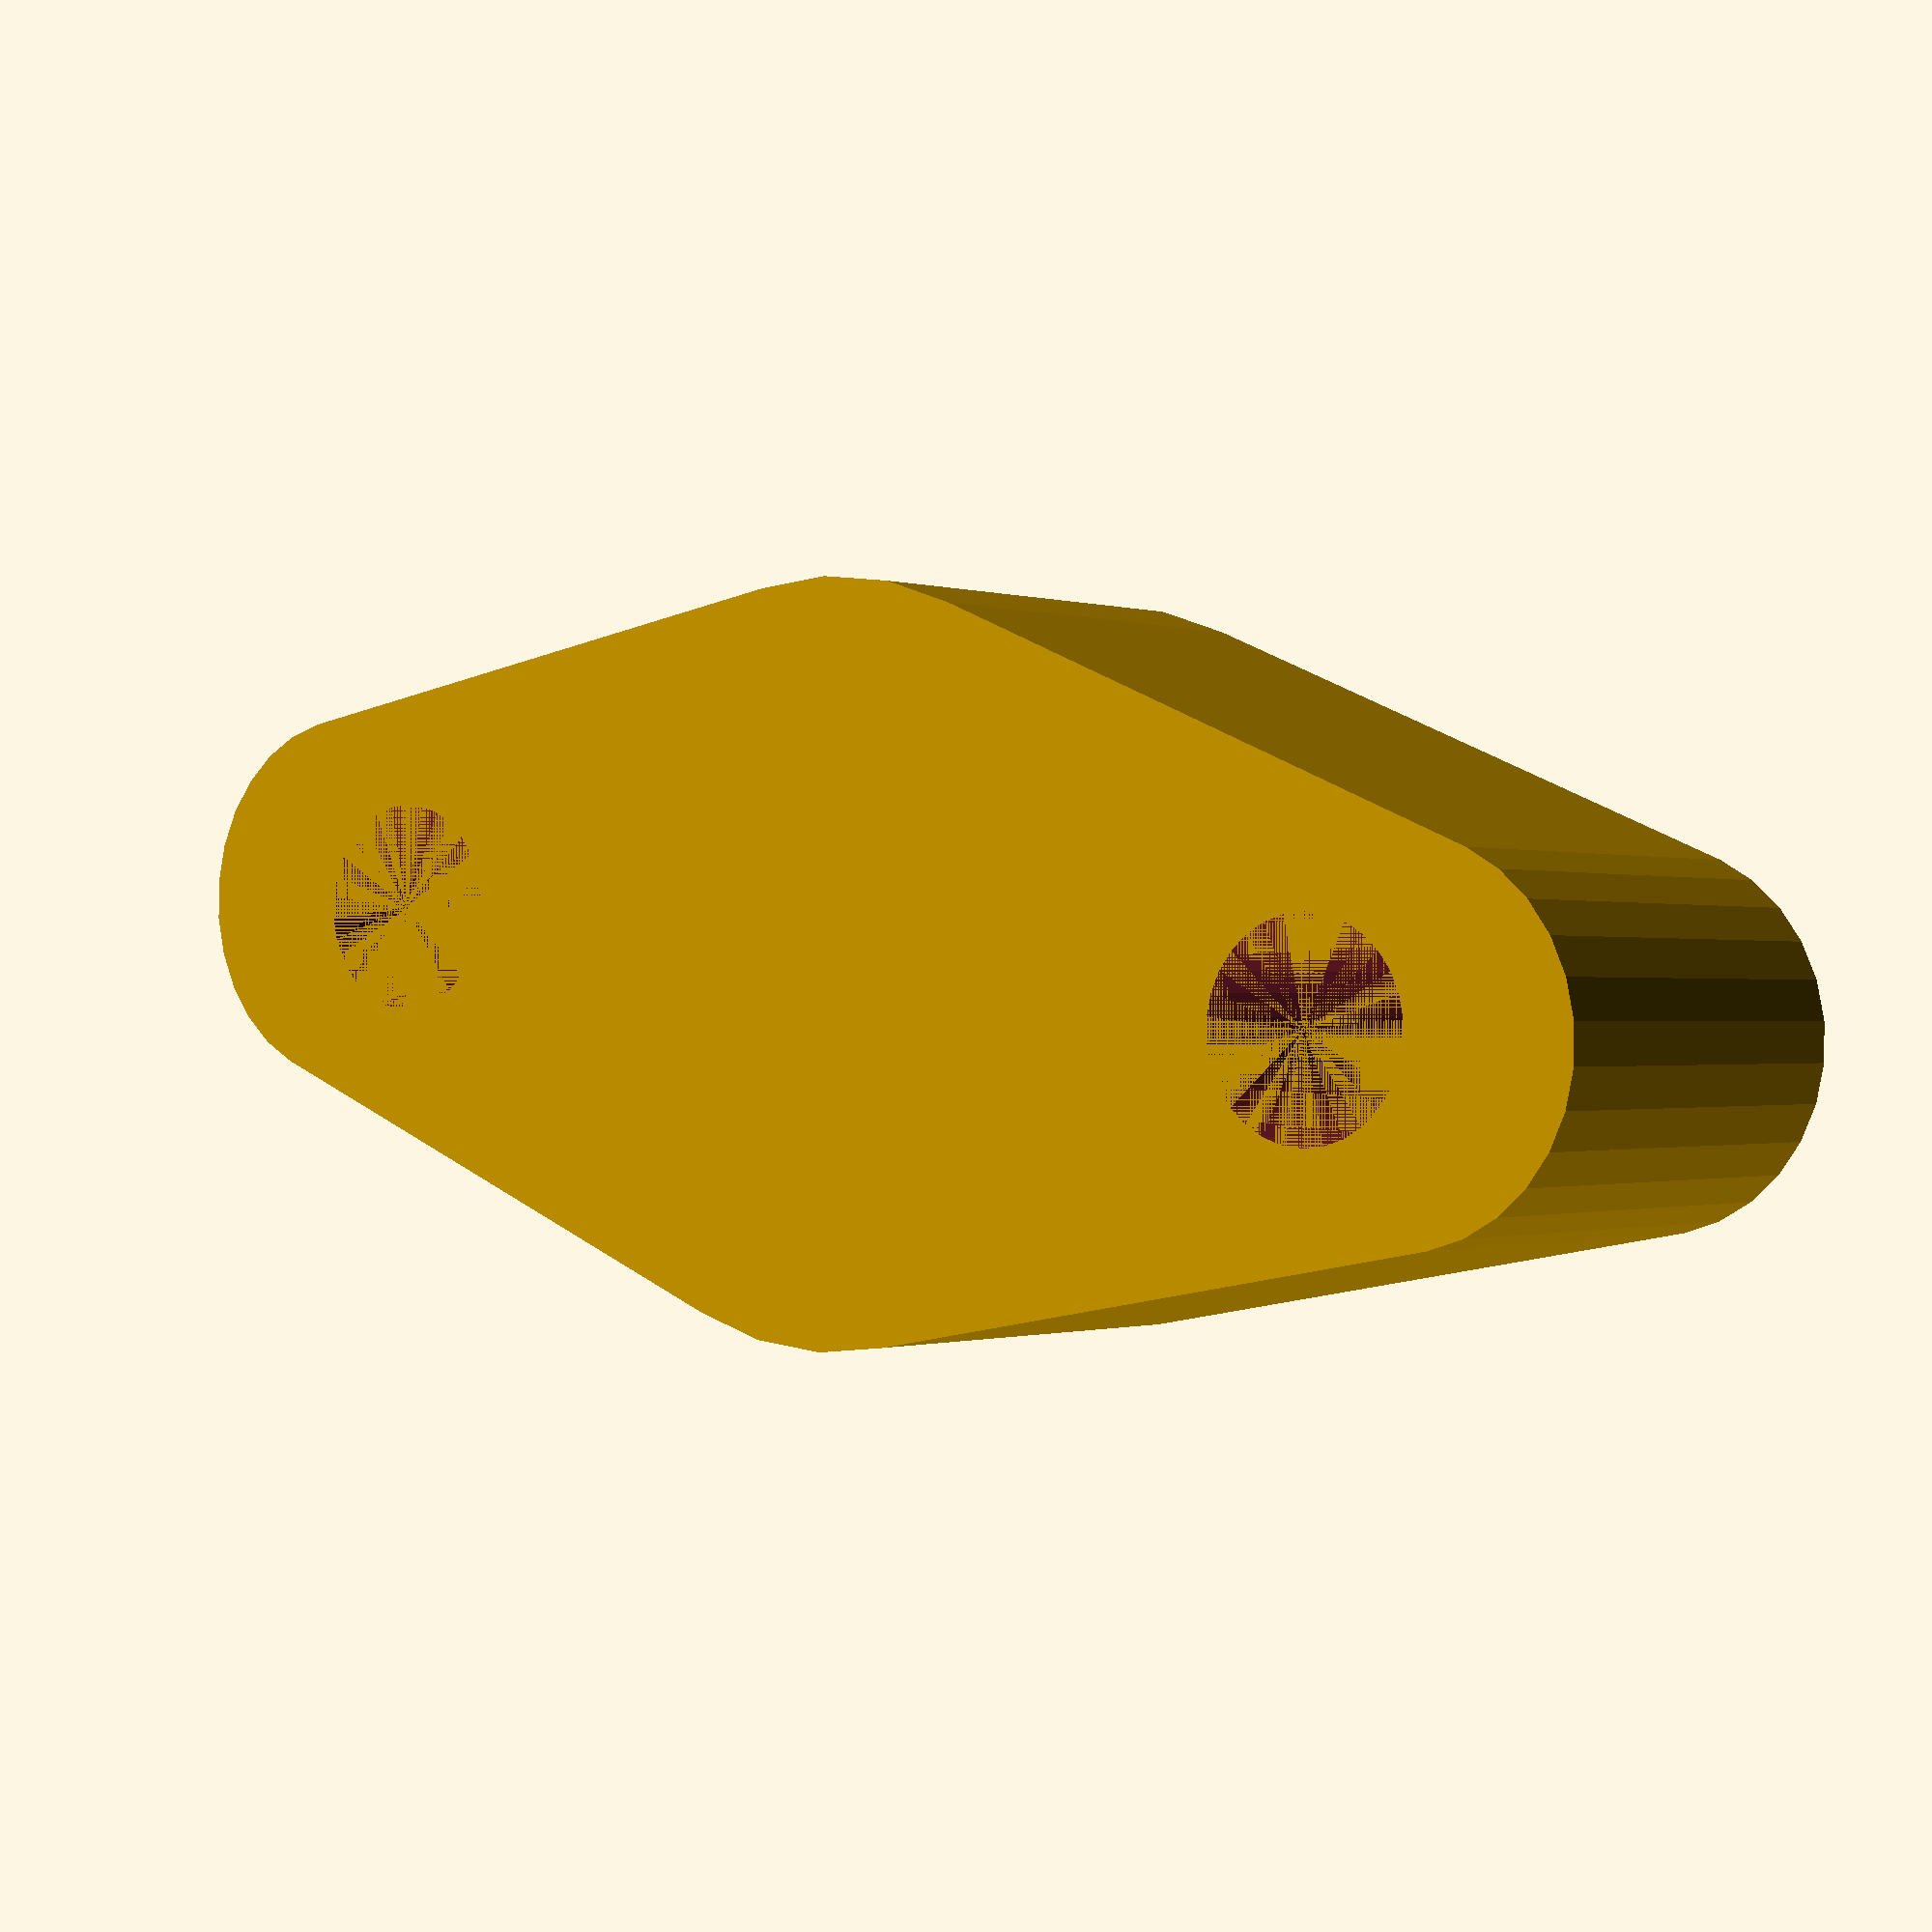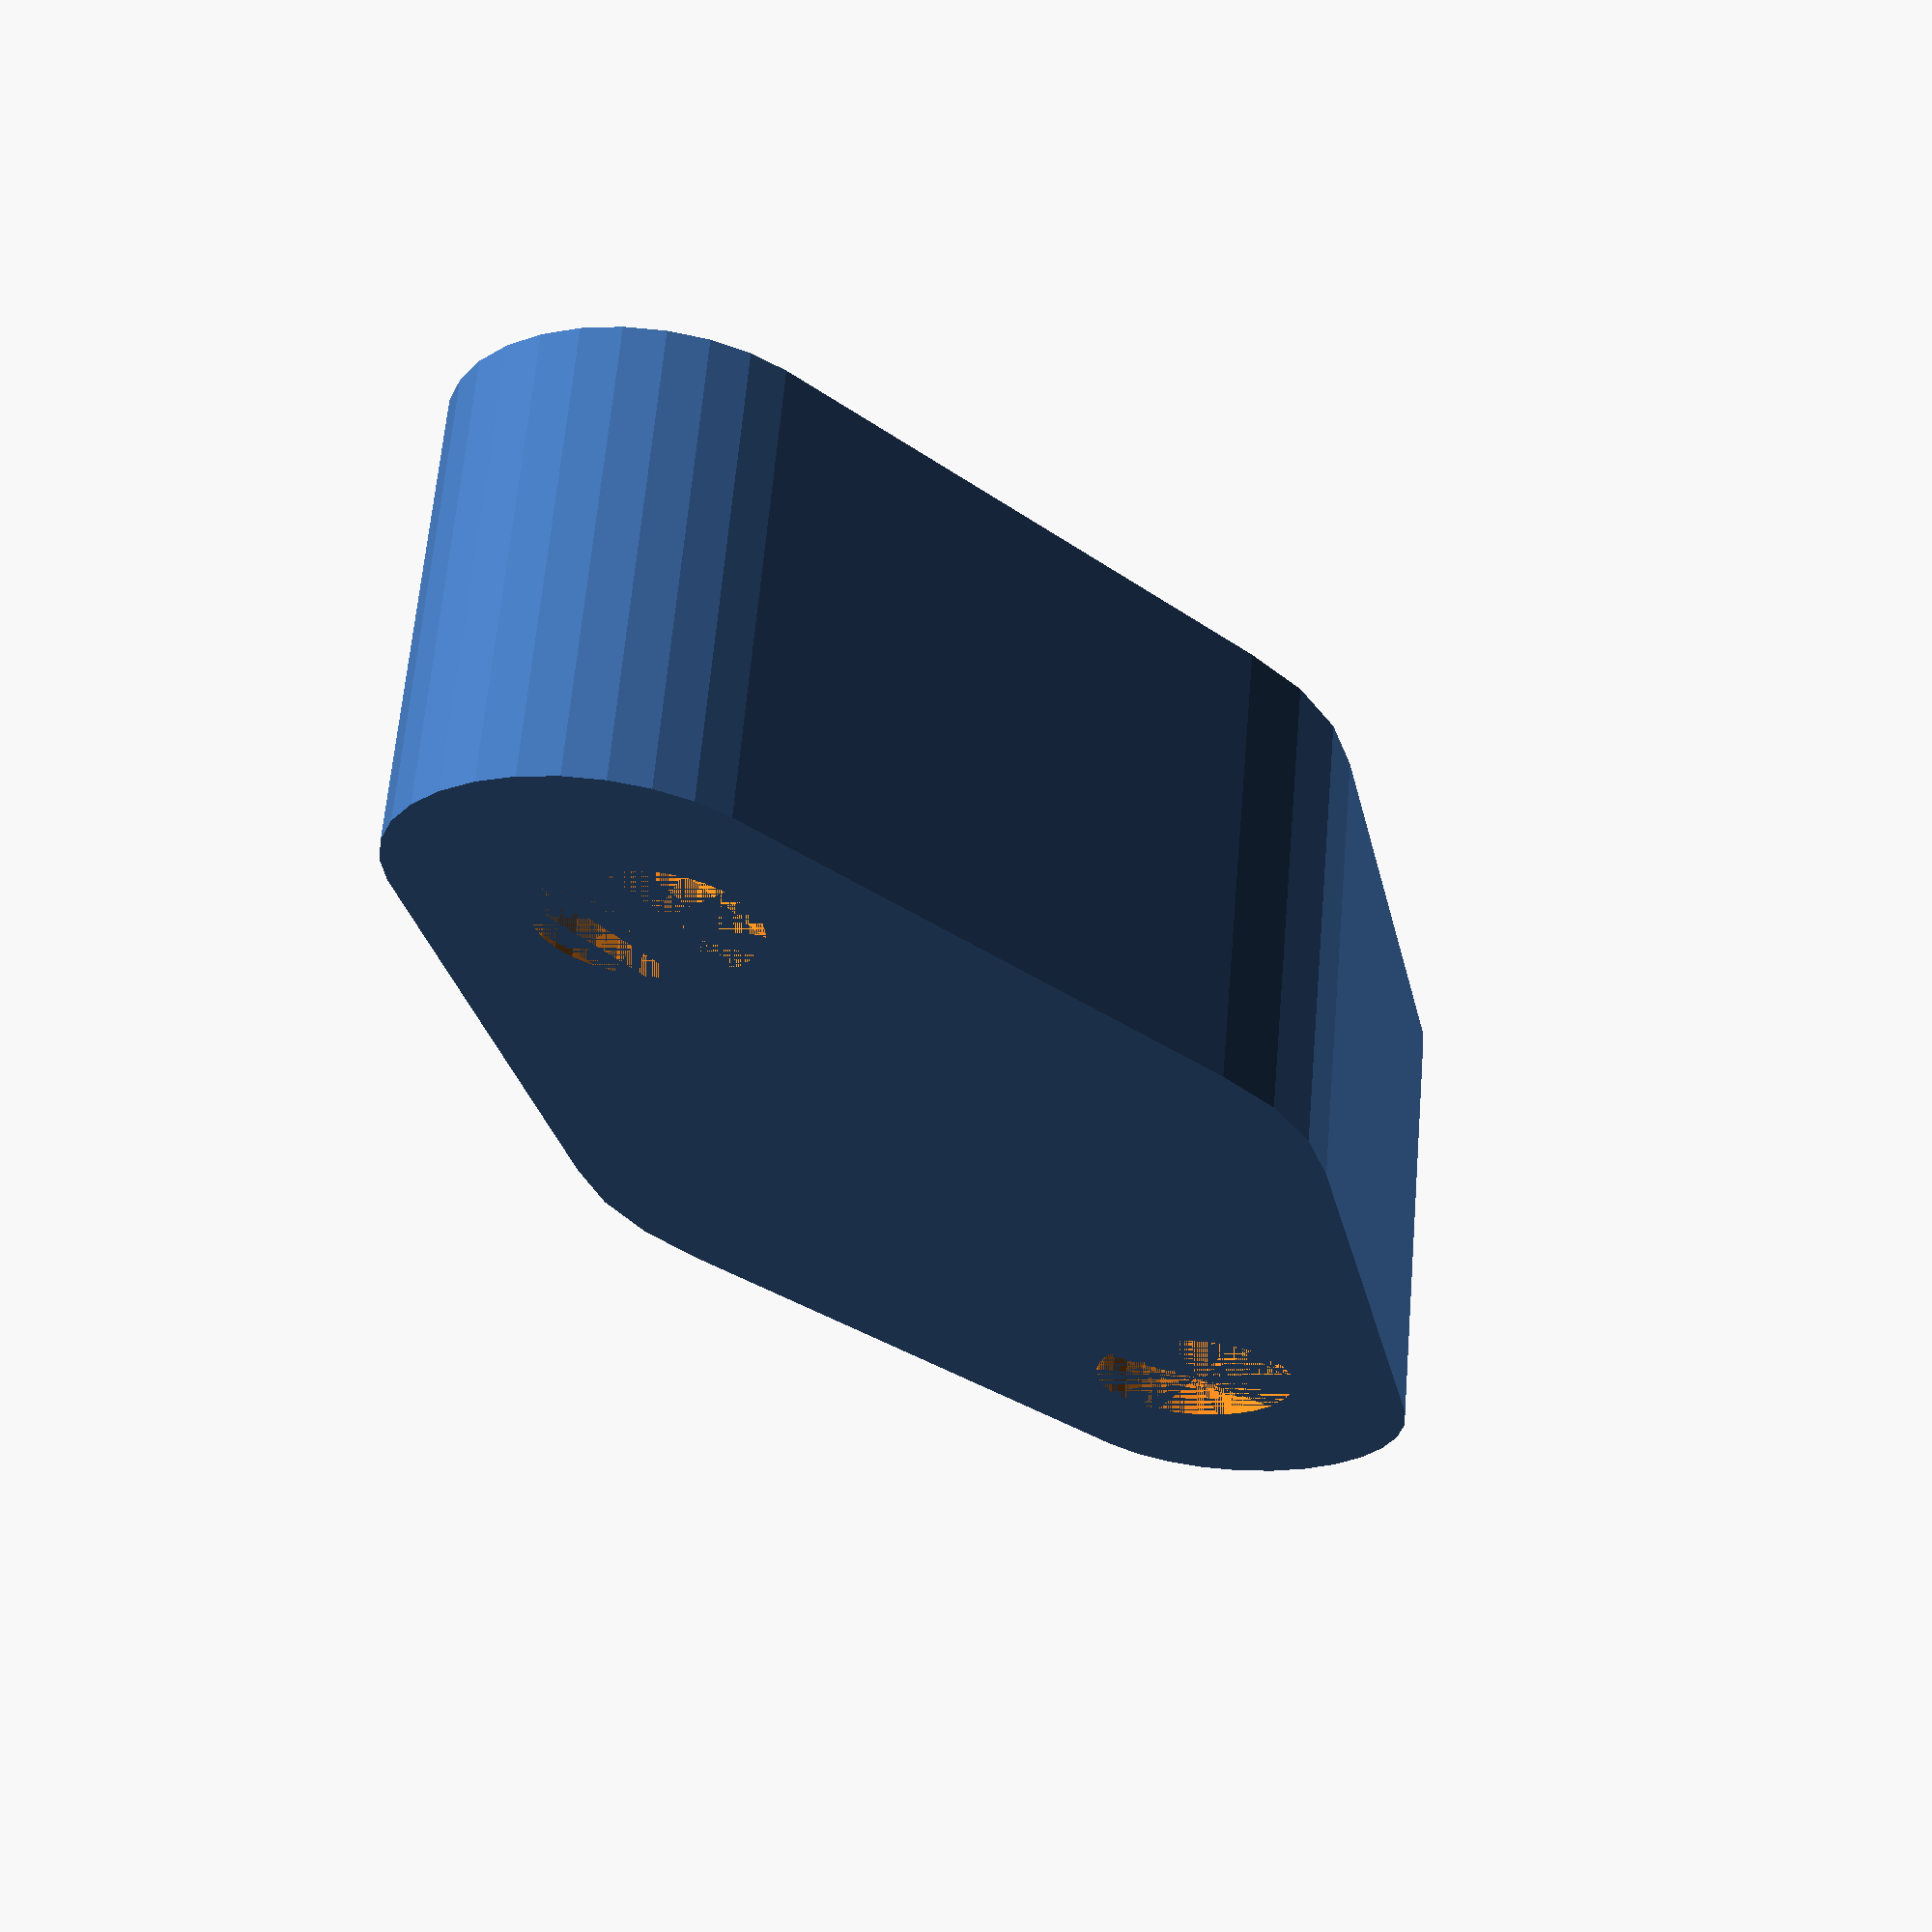
<openscad>
 
difference() {
   hull() {
    translate([-10.5,0,0]) cylinder(d=6,h=7.25,$fn=30);
    translate([0,0,0]) cylinder(d=12,h=7.25,$fn=30);
    translate([10.5,0,0]) cylinder(d=6,h=7.25,$fn=30);
    }
translate([-9,0,0]) cylinder(d=3.4,h=7.25,$fn=30);
translate([9,0,0]) cylinder(d=3.4,h=7.25,$fn=30);
}
</openscad>
<views>
elev=0.6 azim=186.4 roll=37.9 proj=p view=wireframe
elev=296.2 azim=61.8 roll=4.9 proj=p view=wireframe
</views>
